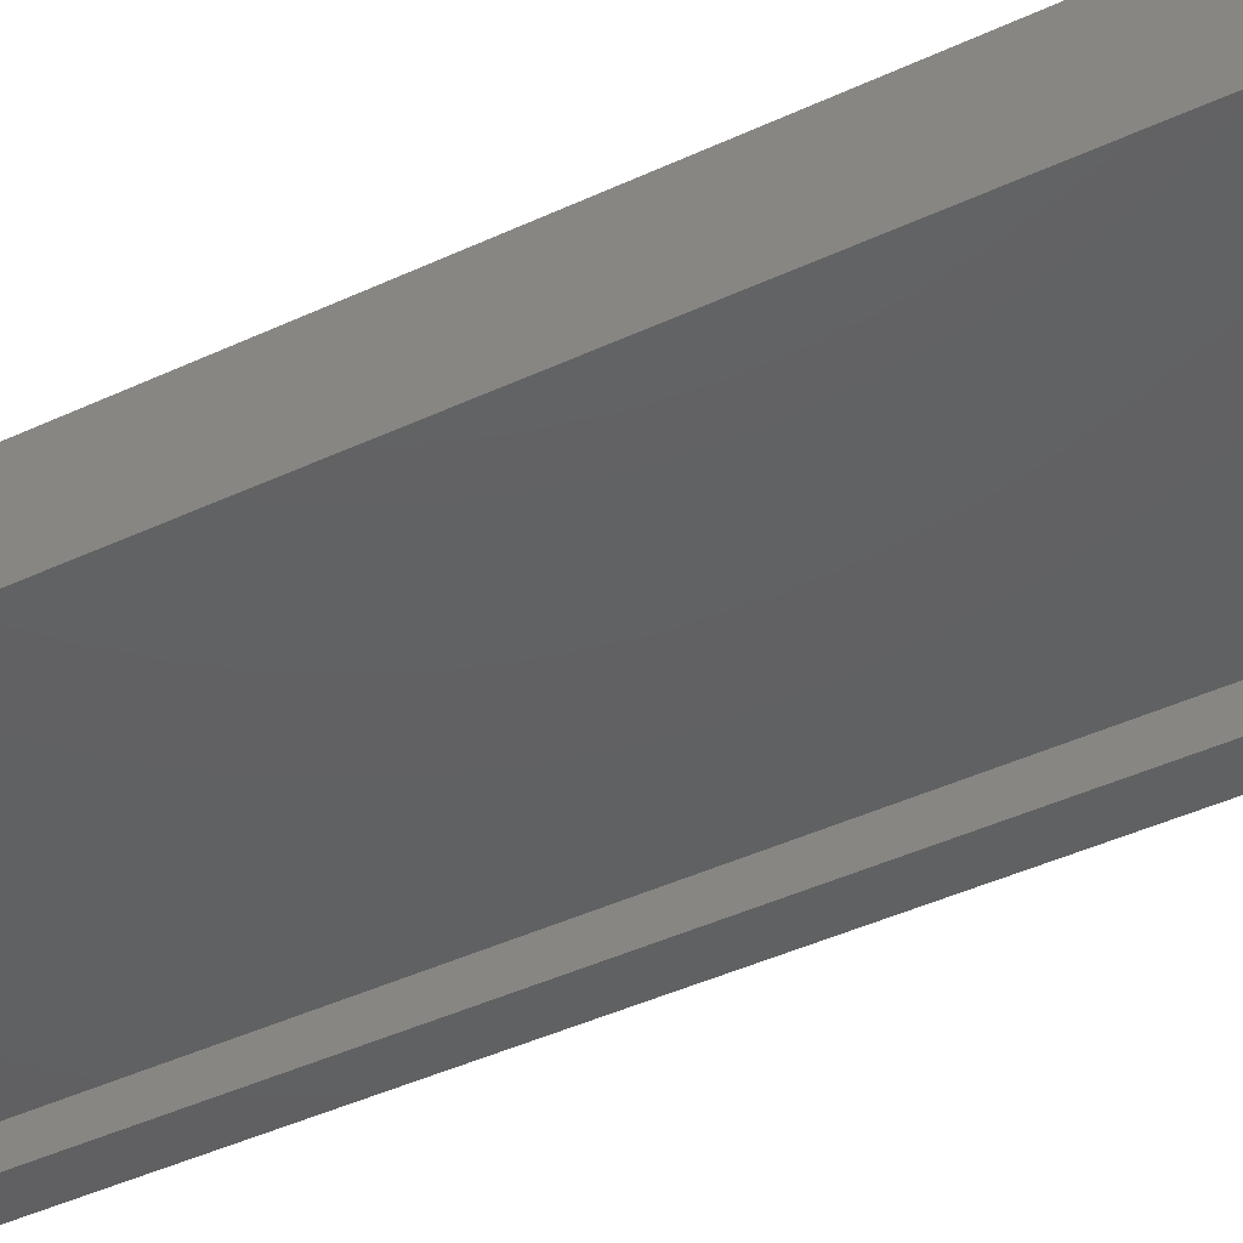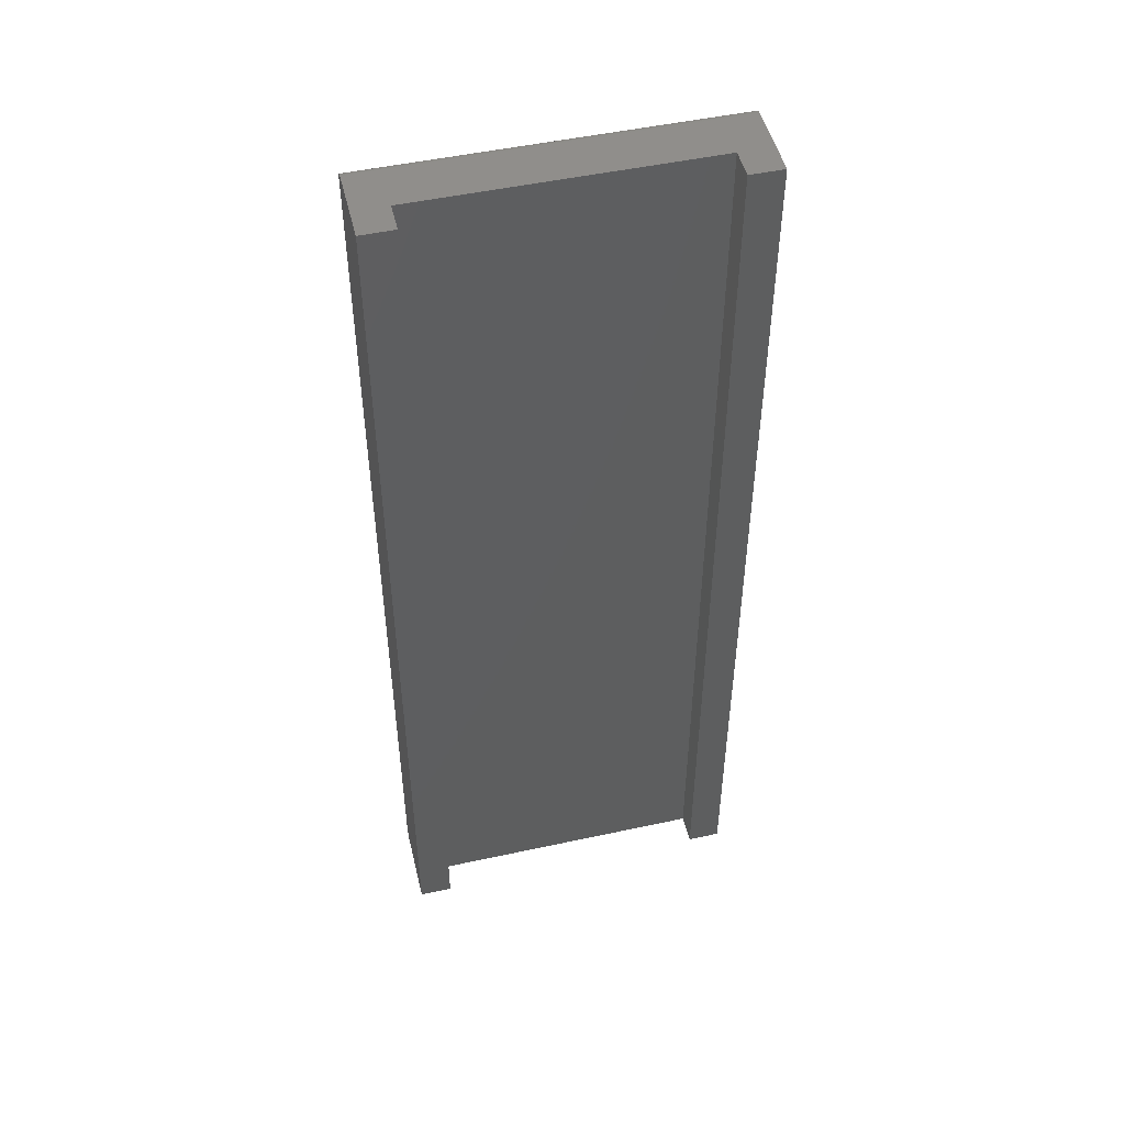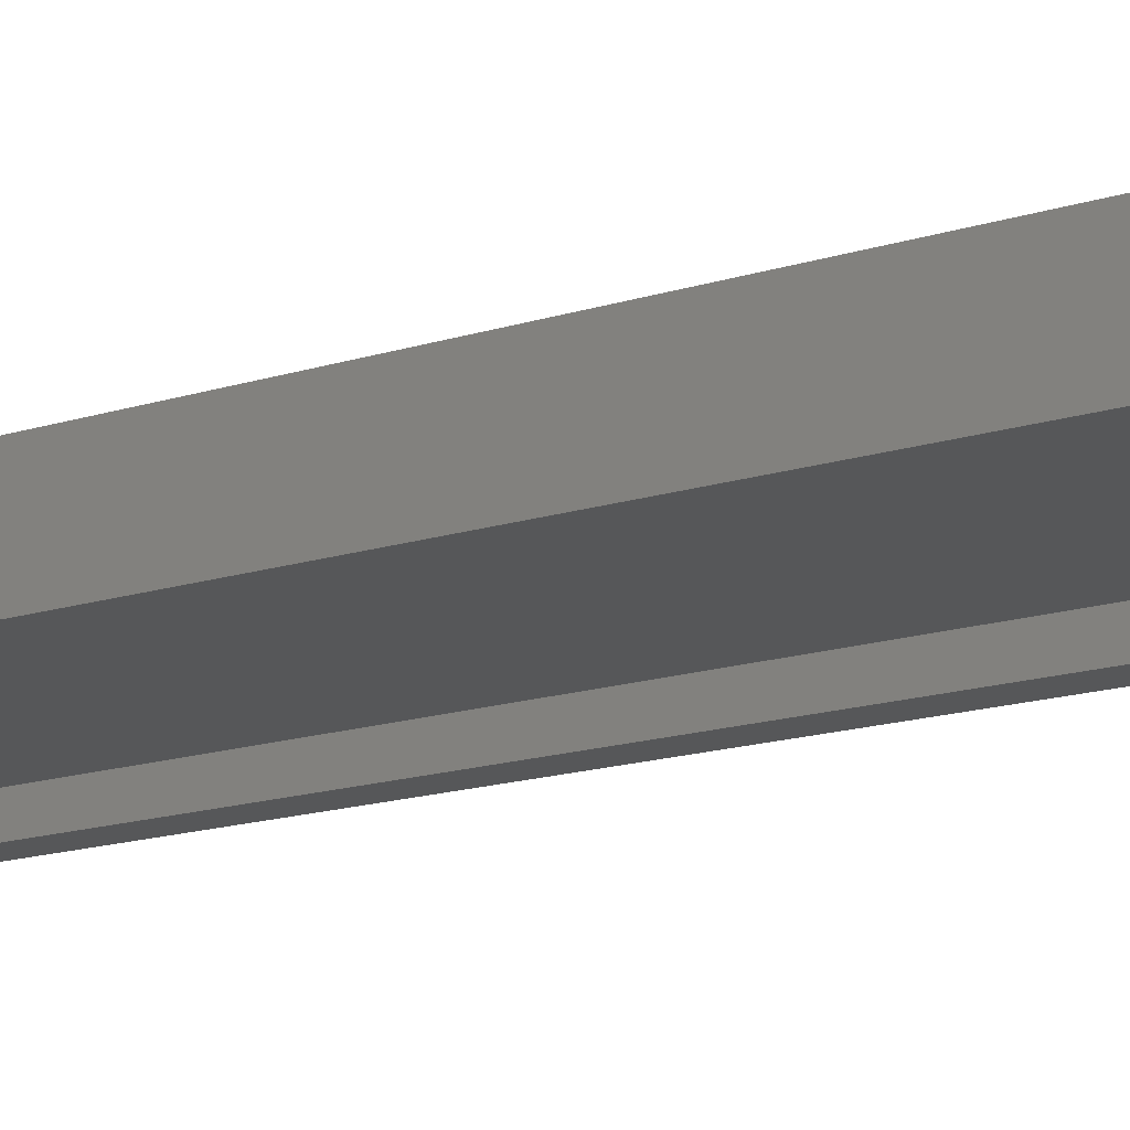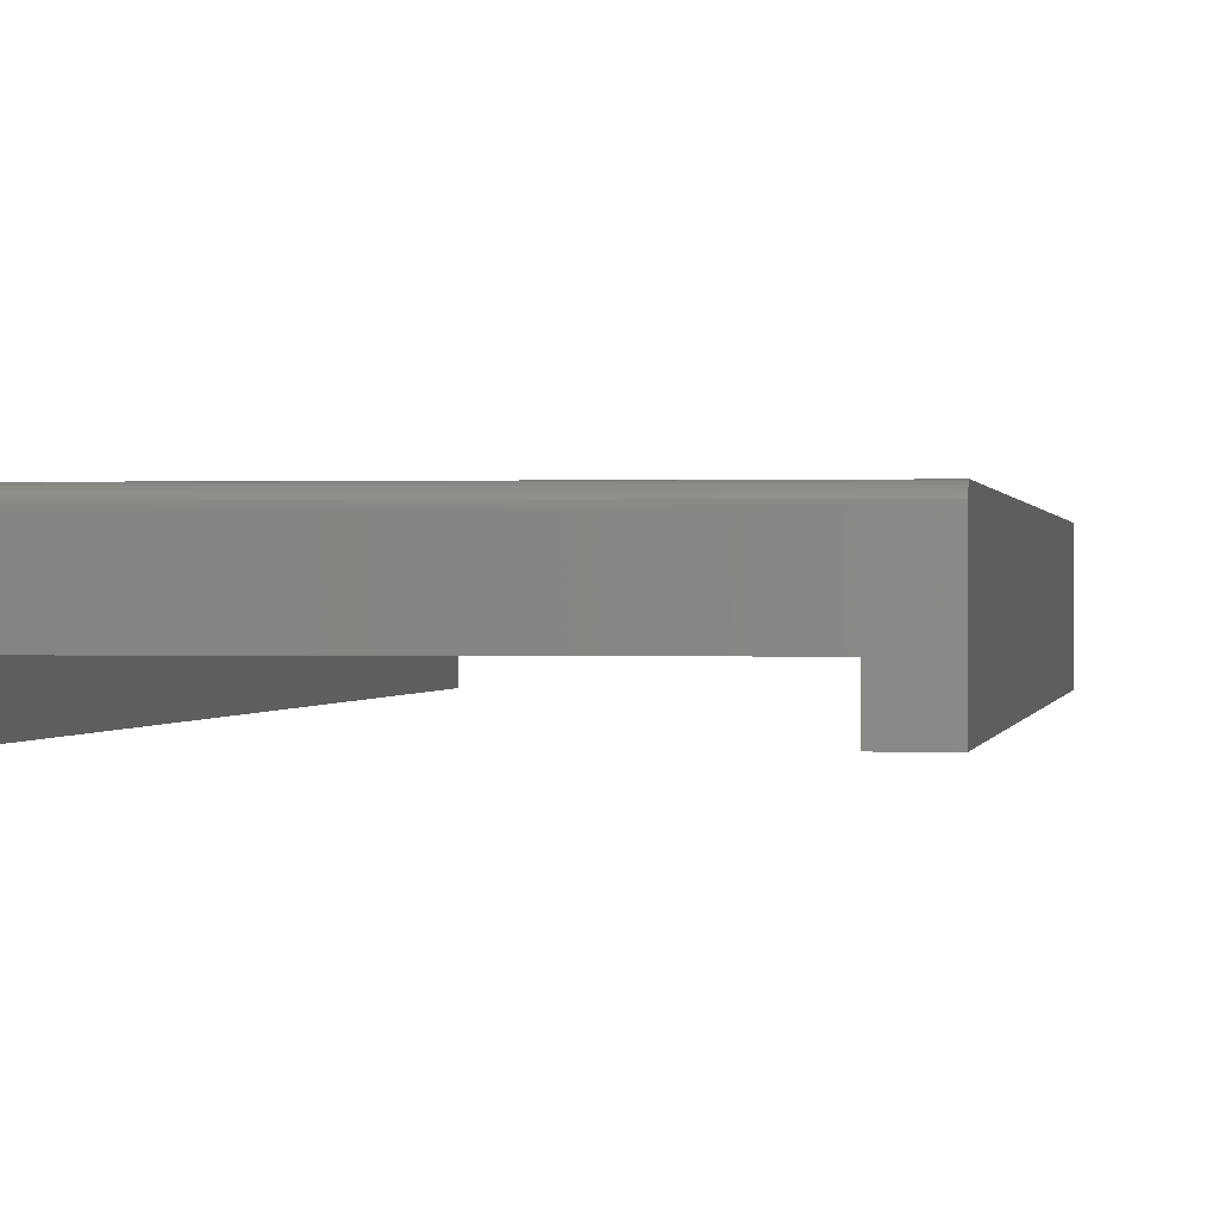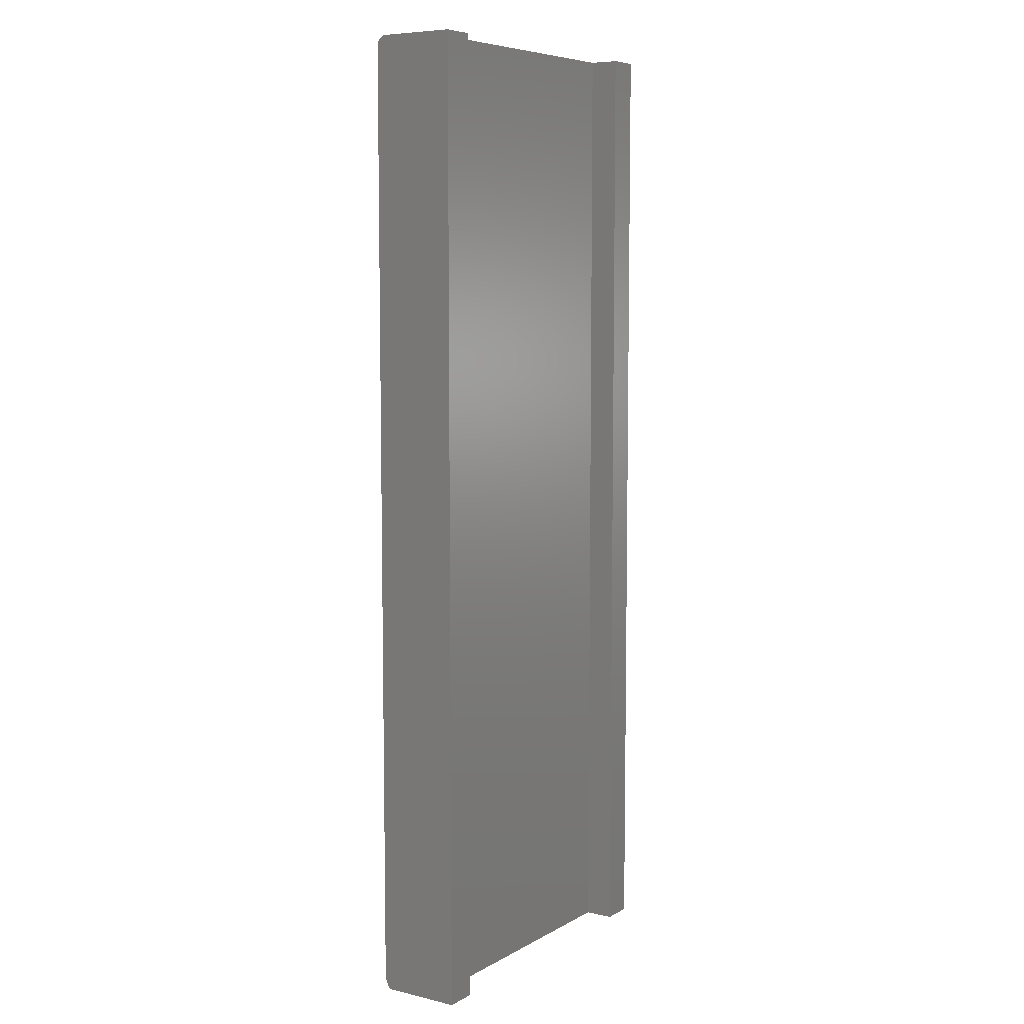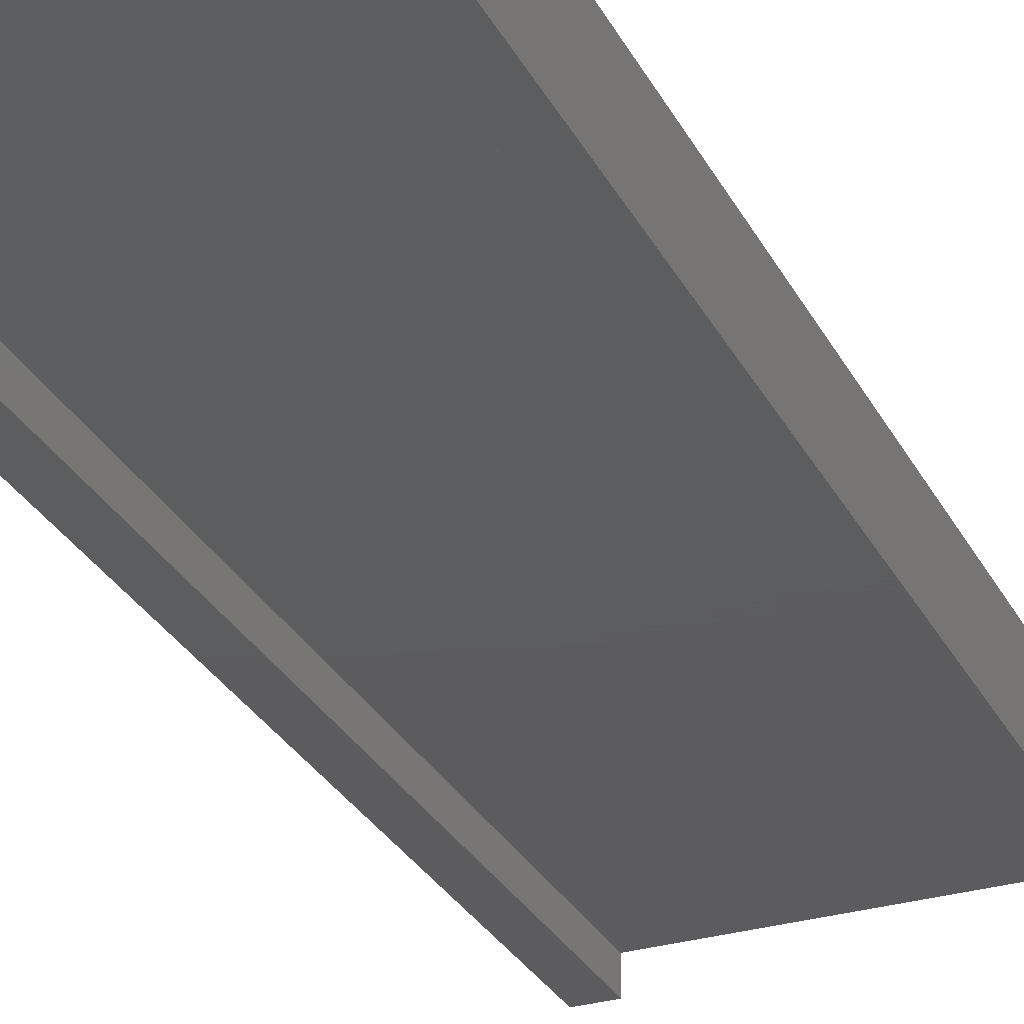
<metadata>
{"format":"stl","ext":"stl","renderer":"f3d","projection":"perspective","resolution":1024,"background":"white","views":[{"elev":-42.6,"azim":-60.8,"up":"+Z"},{"elev":49.6,"azim":166.5,"up":"+Y"},{"elev":-17.4,"azim":-58.6,"up":"+Z"},{"elev":0.2,"azim":-172.6,"up":"+Z"},{"elev":7.2,"azim":123.6,"up":"+Y"},{"elev":-30.1,"azim":-156.4,"up":"+Z"}]}
</metadata>
<code>
# stl→obj: 34 verts, 64 faces
v -0.2656 0.75 0.2868
v -0.2656 0.75 0.1719
v -0.2656 0.7404 0.3012
v -0.2656 -0.7344 0.3024
v -0.2656 -0.75 0.1719
v -0.2656 -0.75 0.2946
v -0.2656 0.7344 0.3024
v -0.2656 0.7374 0.3021
v -0.2656 0.7497 0.2898
v -0.2656 0.7431 0.2998
v -0.2656 0.7454 0.2978
v -0.2656 0.7474 0.2954
v -0.2656 0.7488 0.2927
v 0.2734 0.7344 0.3024
v 0.2734 -0.7344 0.3024
v 0.2734 0.75 0.2868
v 0.2734 0.7497 0.2898
v 0.2734 0.7488 0.2927
v 0.2734 0.7404 0.3012
v 0.2734 0.7374 0.3021
v 0.2734 -0.75 0.1719
v 0.2734 0.75 0.1719
v 0.2734 -0.75 0.2946
v 0.2734 0.7474 0.2954
v 0.2734 0.7454 0.2978
v 0.2734 0.7431 0.2998
v -0.2146 -0.75 0.1719
v -0.2146 -0.75 0.2173
v 0.2224 -0.75 0.2173
v 0.2224 -0.75 0.1719
v -0.2146 0.75 0.1719
v -0.2146 0.75 0.2173
v 0.2224 0.75 0.2173
v 0.2224 0.75 0.1719
f 1 2 3
f 4 5 6
f 5 3 2
f 7 8 3
f 7 3 5
f 7 5 4
f 9 1 3
f 9 3 10
f 9 10 11
f 9 11 12
f 9 12 13
f 14 7 15
f 15 7 4
f 16 17 18
f 14 19 20
f 21 22 19
f 21 19 14
f 21 14 15
f 21 15 23
f 22 16 18
f 22 18 24
f 22 24 25
f 22 25 26
f 22 26 19
f 5 27 6
f 6 27 28
f 6 28 23
f 23 28 29
f 23 29 21
f 21 29 30
f 6 23 4
f 4 23 15
f 1 31 2
f 31 1 32
f 32 1 16
f 32 16 33
f 33 16 22
f 33 22 34
f 16 1 17
f 17 1 9
f 17 9 18
f 18 9 13
f 18 13 24
f 24 13 12
f 24 12 25
f 25 12 11
f 25 11 26
f 26 11 10
f 26 10 19
f 19 10 3
f 19 3 20
f 20 3 8
f 20 8 14
f 14 8 7
f 34 22 30
f 30 22 21
f 33 34 29
f 29 34 30
f 32 33 28
f 28 33 29
f 31 32 27
f 27 32 28
f 2 31 5
f 5 31 27

</code>
